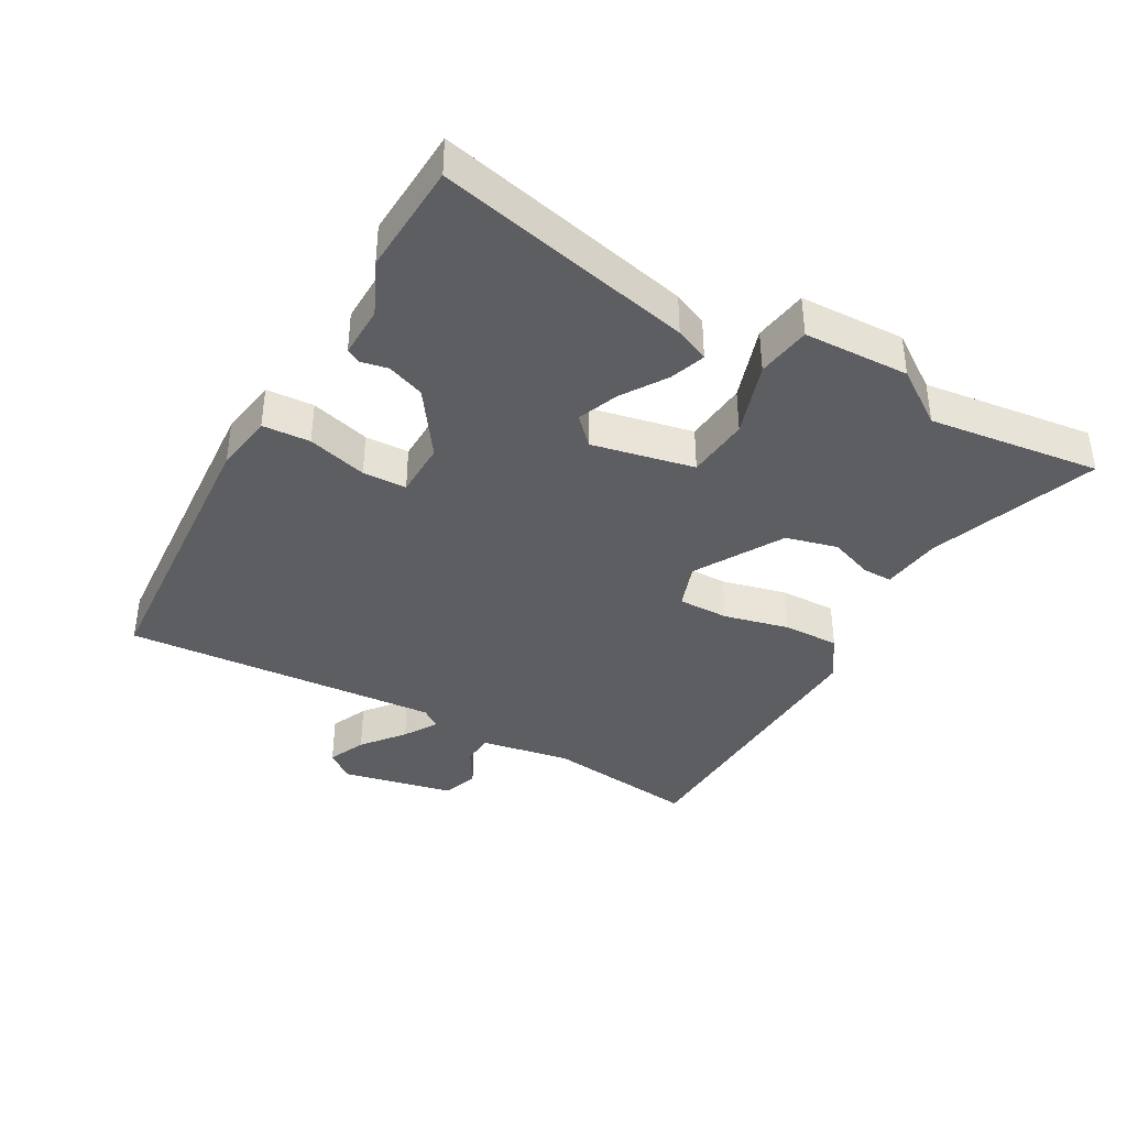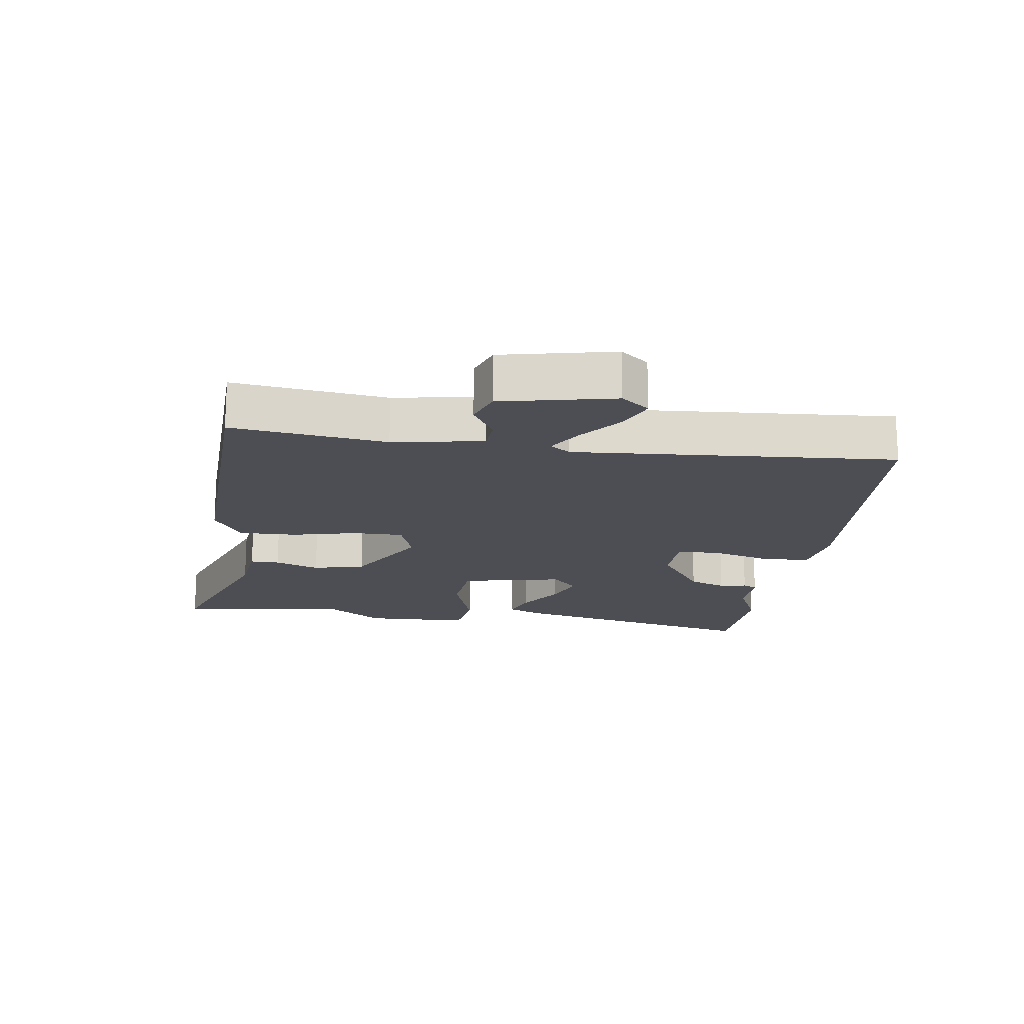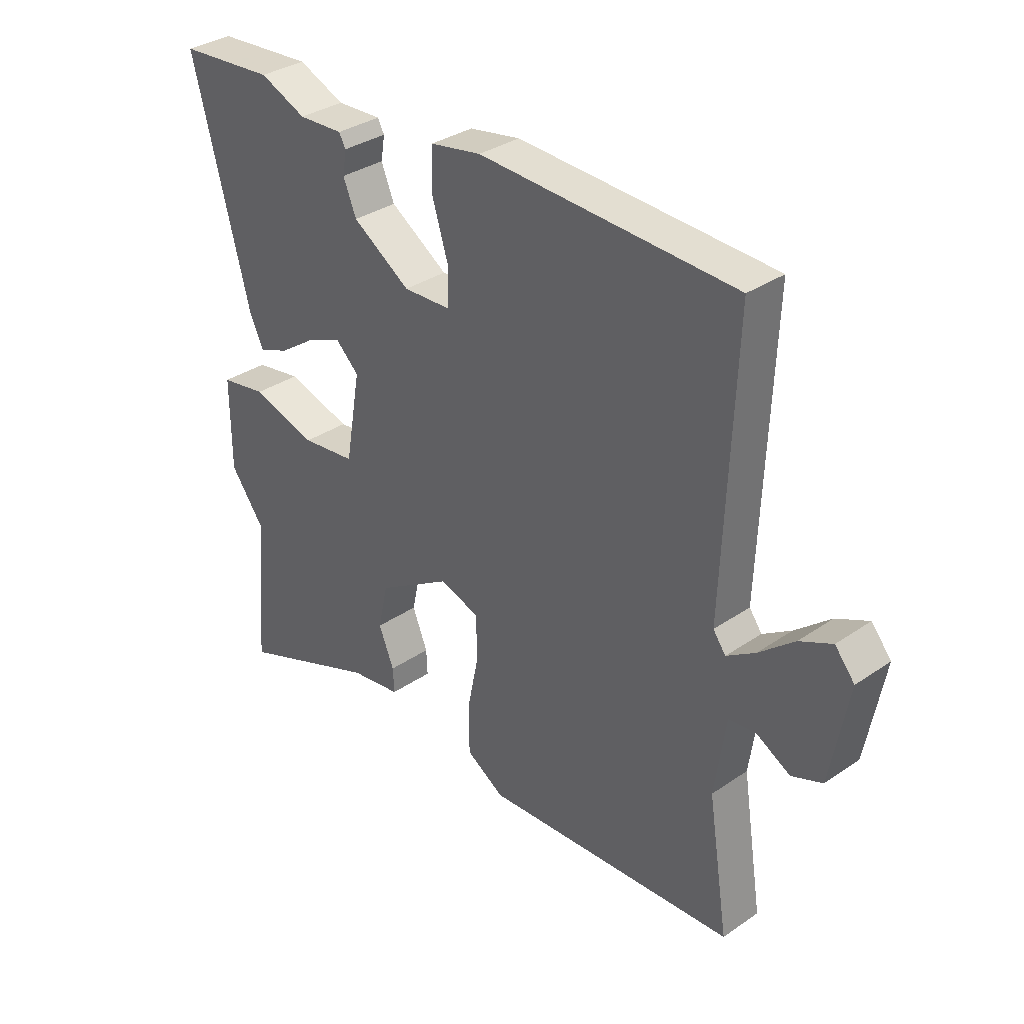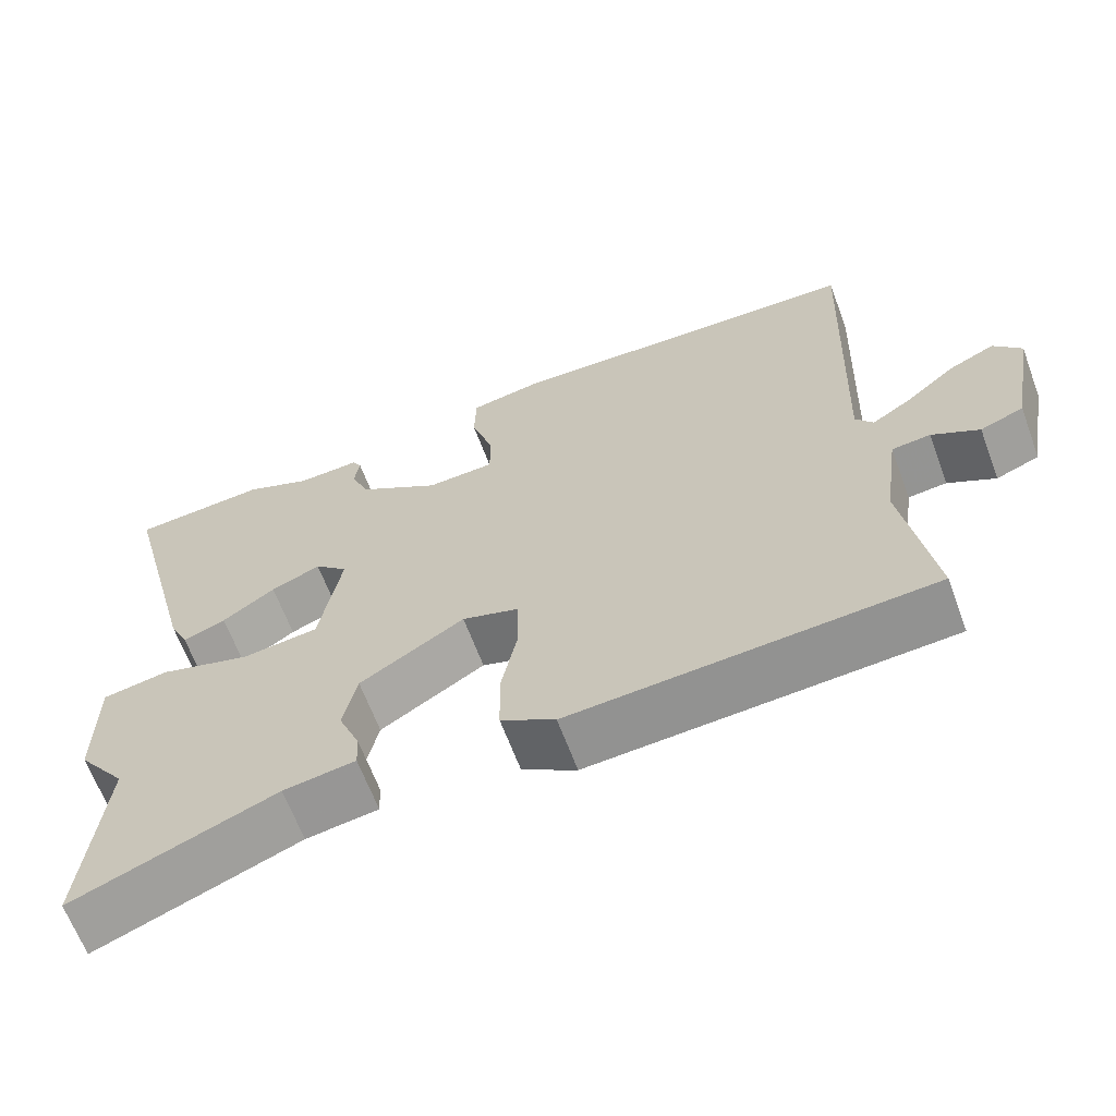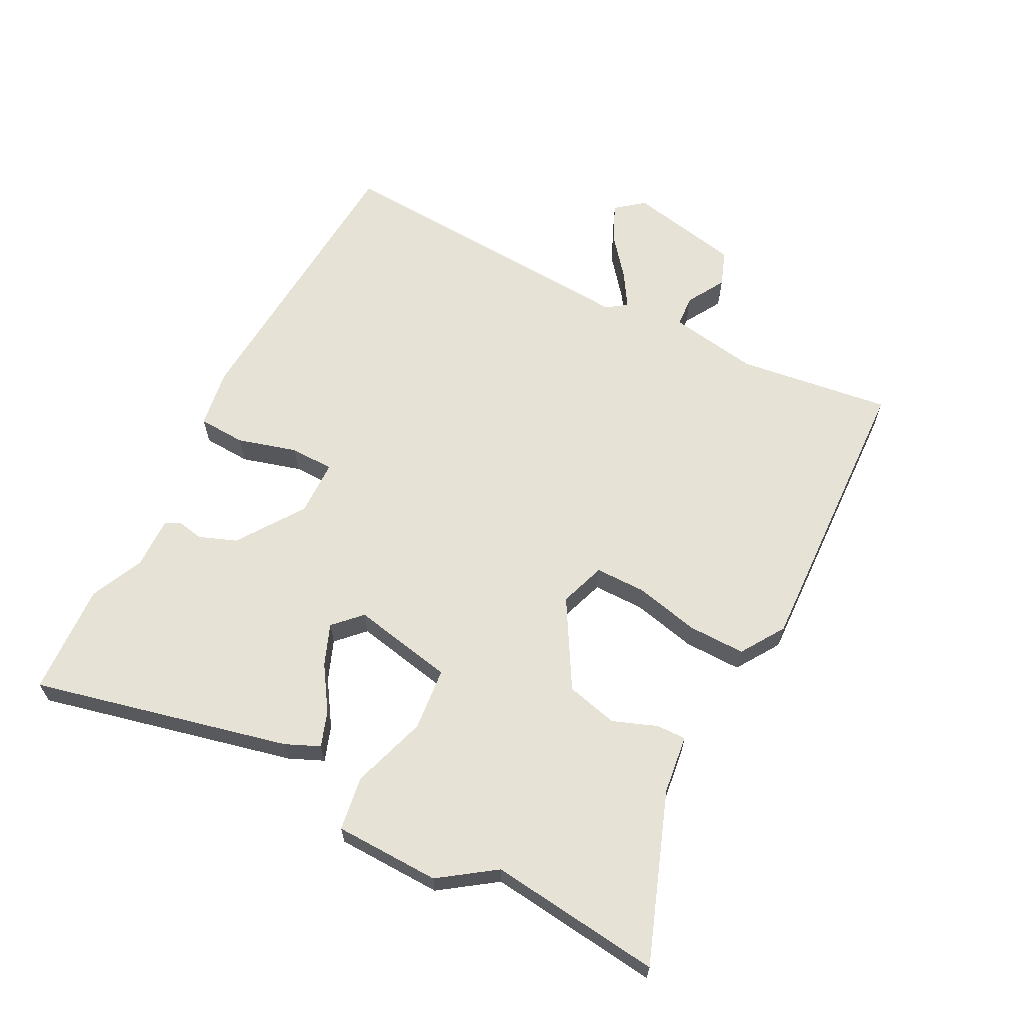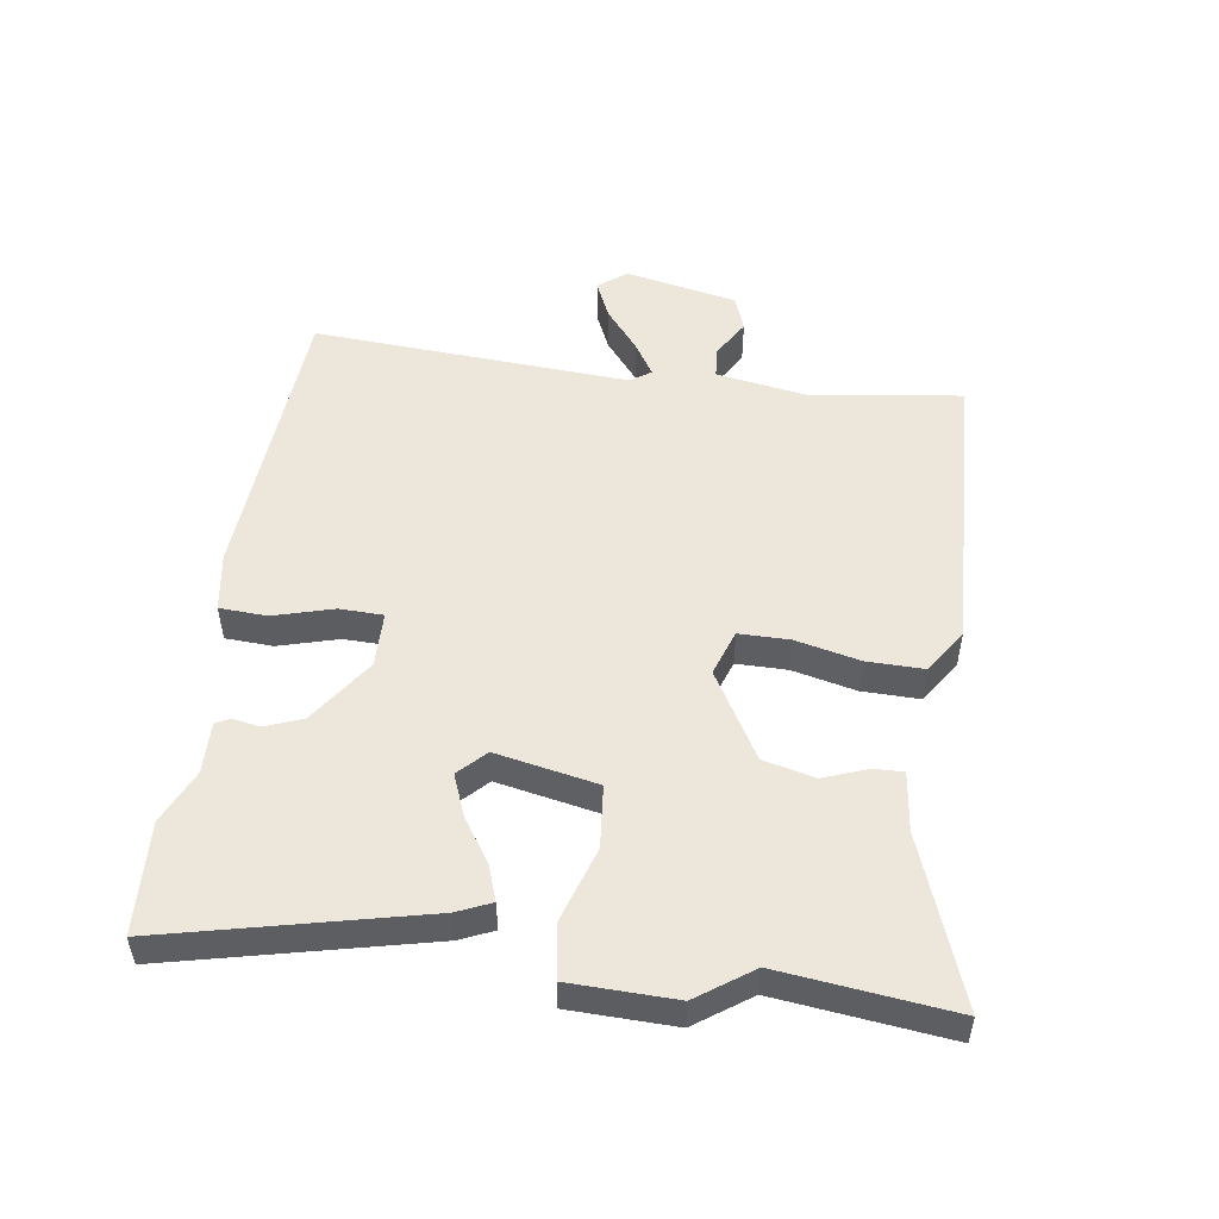
<metadata>
{"format":"obj","ext":"obj","renderer":"f3d","projection":"perspective","resolution":1024,"background":"white","views":[{"elev":-38.6,"azim":62.4,"up":"+Y"},{"elev":-17.3,"azim":-96.3,"up":"+Y"},{"elev":33.8,"azim":-132.9,"up":"+Z"},{"elev":-64.6,"azim":-159.6,"up":"+Z"},{"elev":63.7,"azim":118.7,"up":"+Y"},{"elev":51.4,"azim":99.6,"up":"+Y"}]}
</metadata>
<code>
v -0.559 0.07 -0.49
v -0.521 0.07 -0.25
v -0.541 0.07 -0.108
v -0.591 0.07 -0.103
v -0.652 0.07 -0.137
v -0.708 0.07 -0.115
v -0.74 0.07 0.063
v -0.704 0.07 0.106
v -0.645 0.07 0.078
v -0.581 0.07 0.024
v -0.529 0.07 -0.01
v -0.506 0.07 0.021
v -0.525 0.07 0.523
v -0.059 0.07 0.542
v 0.034 0.07 0.525
v 0.036 0.07 0.45
v 0.007 0.07 0.357
v 0.007 0.07 0.288
v 0.095 0.07 0.284
v 0.201 0.07 0.353
v 0.225 0.07 0.411
v 0.218 0.07 0.454
v 0.23 0.07 0.476
v 0.312 0.07 0.472
v 0.397 0.07 0.508
v 0.573 0.07 0.494
v 0.469 0.07 0.093
v 0.444 0.07 0.04
v 0.389 0.07 0.061
v 0.321 0.07 0.108
v 0.257 0.07 0.135
v 0.214 0.07 0.095
v 0.242 0.07 -0.066
v 0.341 0.07 -0.078
v 0.46 0.07 -0.043
v 0.545 0.07 -0.058
v 0.545 0.07 -0.224
v 0.482 0.07 -0.309
v 0.507 0.07 -0.58
v 0.246 0.07 -0.477
v 0.153 0.07 -0.463
v 0.155 0.07 -0.417
v 0.183 0.07 -0.348
v 0.165 0.07 -0.266
v 0.03 0.07 -0.183
v -0.043 0.07 -0.206
v -0.045 0.07 -0.286
v -0.024 0.07 -0.388
v -0.025 0.07 -0.478
v -0.095 0.07 -0.521
v -0.559 0 -0.49
v -0.521 0 -0.25
v -0.541 0 -0.108
v -0.591 0 -0.103
v -0.652 0 -0.137
v -0.708 0 -0.115
v -0.74 0 0.063
v -0.704 0 0.106
v -0.645 0 0.078
v -0.581 0 0.024
v -0.529 0 -0.01
v -0.506 0 0.021
v -0.525 0 0.523
v -0.059 0 0.542
v 0.034 0 0.525
v 0.036 0 0.45
v 0.007 0 0.357
v 0.007 0 0.288
v 0.095 0 0.284
v 0.201 0 0.353
v 0.225 0 0.411
v 0.218 0 0.454
v 0.23 0 0.476
v 0.312 0 0.472
v 0.397 0 0.508
v 0.573 0 0.494
v 0.469 0 0.093
v 0.444 0 0.04
v 0.389 0 0.061
v 0.321 0 0.108
v 0.257 0 0.135
v 0.214 0 0.095
v 0.242 0 -0.066
v 0.341 0 -0.078
v 0.46 0 -0.043
v 0.545 0 -0.058
v 0.545 0 -0.224
v 0.482 0 -0.309
v 0.507 0 -0.58
v 0.246 0 -0.477
v 0.153 0 -0.463
v 0.155 0 -0.417
v 0.183 0 -0.348
v 0.165 0 -0.266
v 0.03 0 -0.183
v -0.043 0 -0.206
v -0.045 0 -0.286
v -0.024 0 -0.388
v -0.025 0 -0.478
v -0.095 0 -0.521
f 50 1 2
f 49 50 2
f 48 49 2
f 47 48 2
f 46 47 2 3
f 45 46 3
f 40 41 42 43
f 40 43 44
f 39 40 44
f 38 39 44
f 38 44 45
f 37 38 45
f 36 37 45
f 35 36 45
f 34 35 45
f 28 29 30
f 27 28 30
f 26 27 30
f 25 26 30
f 24 25 30
f 23 24 30
f 22 23 30
f 21 22 30
f 20 21 30 31
f 19 20 31 32
f 15 16 17
f 14 15 17
f 13 14 17
f 12 13 17
f 11 12 17 18
f 8 9 10
f 7 8 10
f 6 7 10
f 5 6 10
f 4 5 10
f 3 4 10 11
f 45 3 11
f 34 45 11
f 33 34 11
f 19 32 33
f 18 19 33
f 11 18 33
f 52 51 100
f 52 100 99
f 52 99 98
f 52 98 97
f 53 52 97 96
f 53 96 95
f 93 92 91 90
f 94 93 90
f 94 90 89
f 94 89 88
f 95 94 88
f 95 88 87
f 95 87 86
f 95 86 85
f 95 85 84
f 80 79 78
f 80 78 77
f 80 77 76
f 80 76 75
f 80 75 74
f 80 74 73
f 80 73 72
f 80 72 71
f 81 80 71 70
f 82 81 70 69
f 67 66 65
f 67 65 64
f 67 64 63
f 67 63 62
f 68 67 62 61
f 60 59 58
f 60 58 57
f 60 57 56
f 60 56 55
f 60 55 54
f 61 60 54 53
f 61 53 95
f 61 95 84
f 61 84 83
f 83 82 69
f 83 69 68
f 83 68 61
f 1 51 52 2
f 2 52 53 3
f 3 53 54 4
f 4 54 55 5
f 5 55 56 6
f 6 56 57 7
f 7 57 58 8
f 8 58 59 9
f 9 59 60 10
f 10 60 61 11
f 11 61 62 12
f 12 62 63 13
f 13 63 64 14
f 14 64 65 15
f 15 65 66 16
f 16 66 67 17
f 17 67 68 18
f 18 68 69 19
f 19 69 70 20
f 20 70 71 21
f 21 71 72 22
f 22 72 73 23
f 23 73 74 24
f 24 74 75 25
f 25 75 76 26
f 26 76 77 27
f 27 77 78 28
f 28 78 79 29
f 29 79 80 30
f 30 80 81 31
f 31 81 82 32
f 32 82 83 33
f 33 83 84 34
f 34 84 85 35
f 35 85 86 36
f 36 86 87 37
f 37 87 88 38
f 38 88 89 39
f 39 89 90 40
f 40 90 91 41
f 41 91 92 42
f 42 92 93 43
f 43 93 94 44
f 44 94 95 45
f 45 95 96 46
f 46 96 97 47
f 47 97 98 48
f 48 98 99 49
f 49 99 100 50
f 50 100 51 1

</code>
